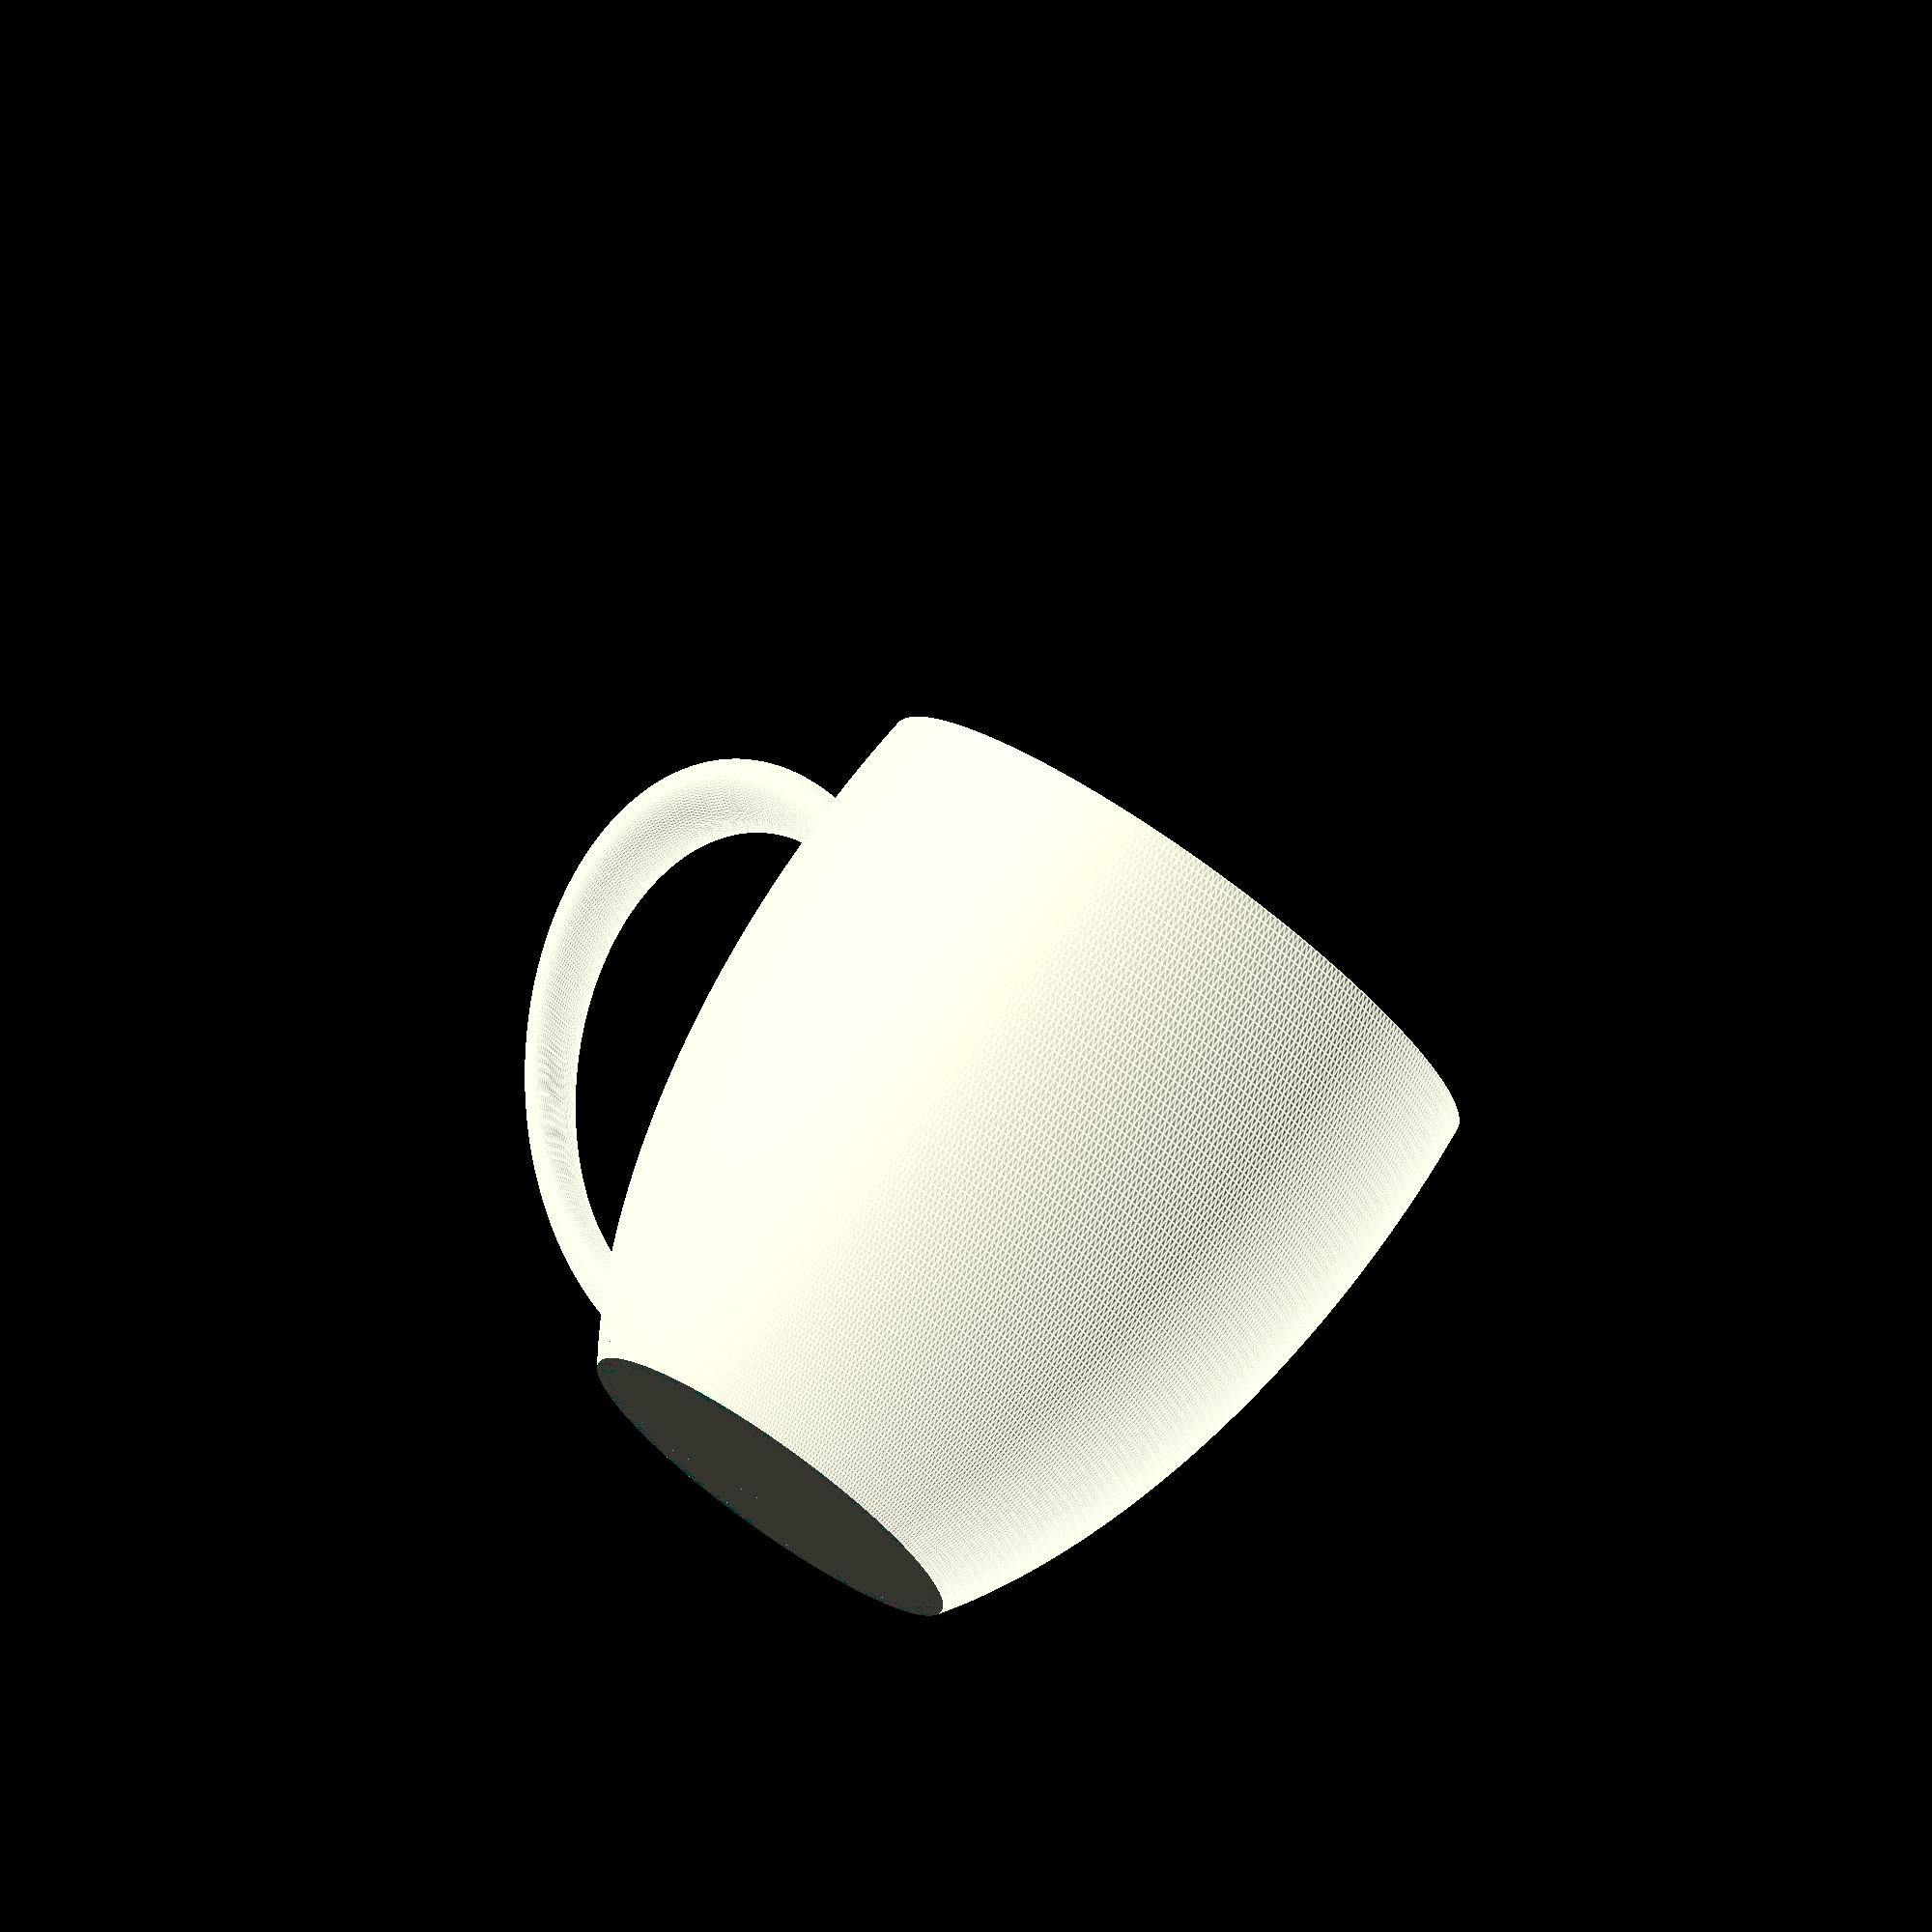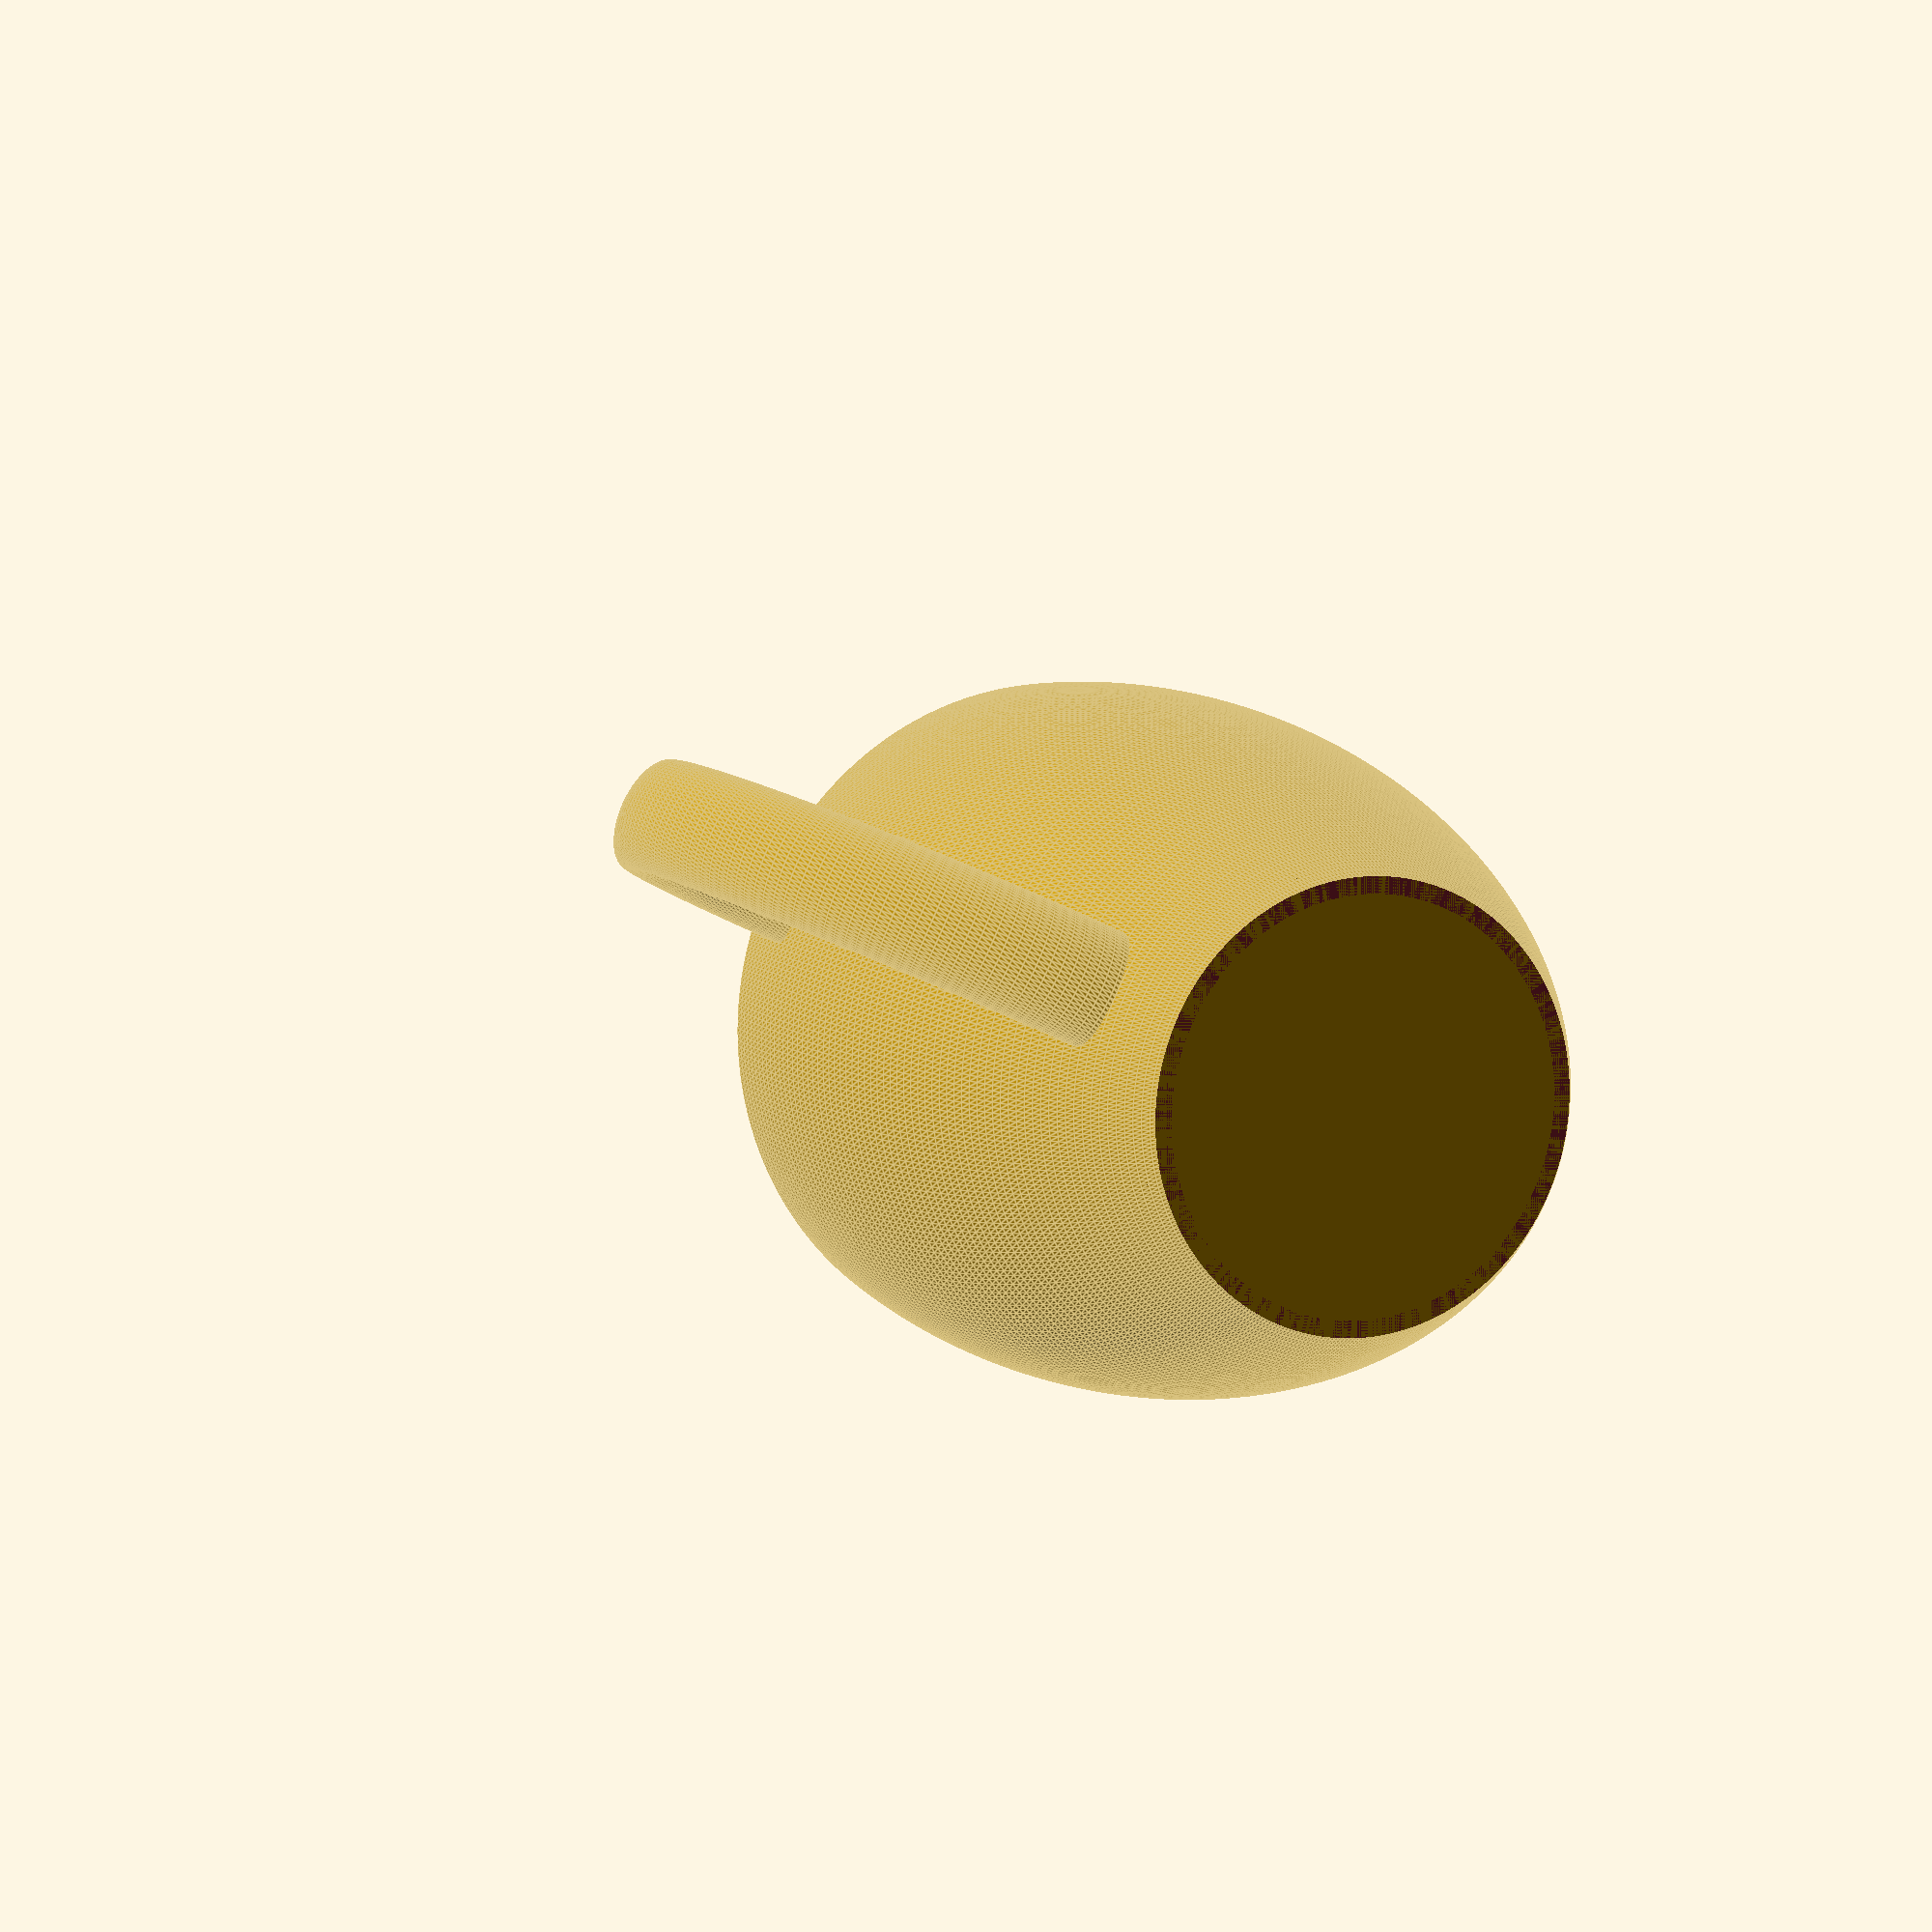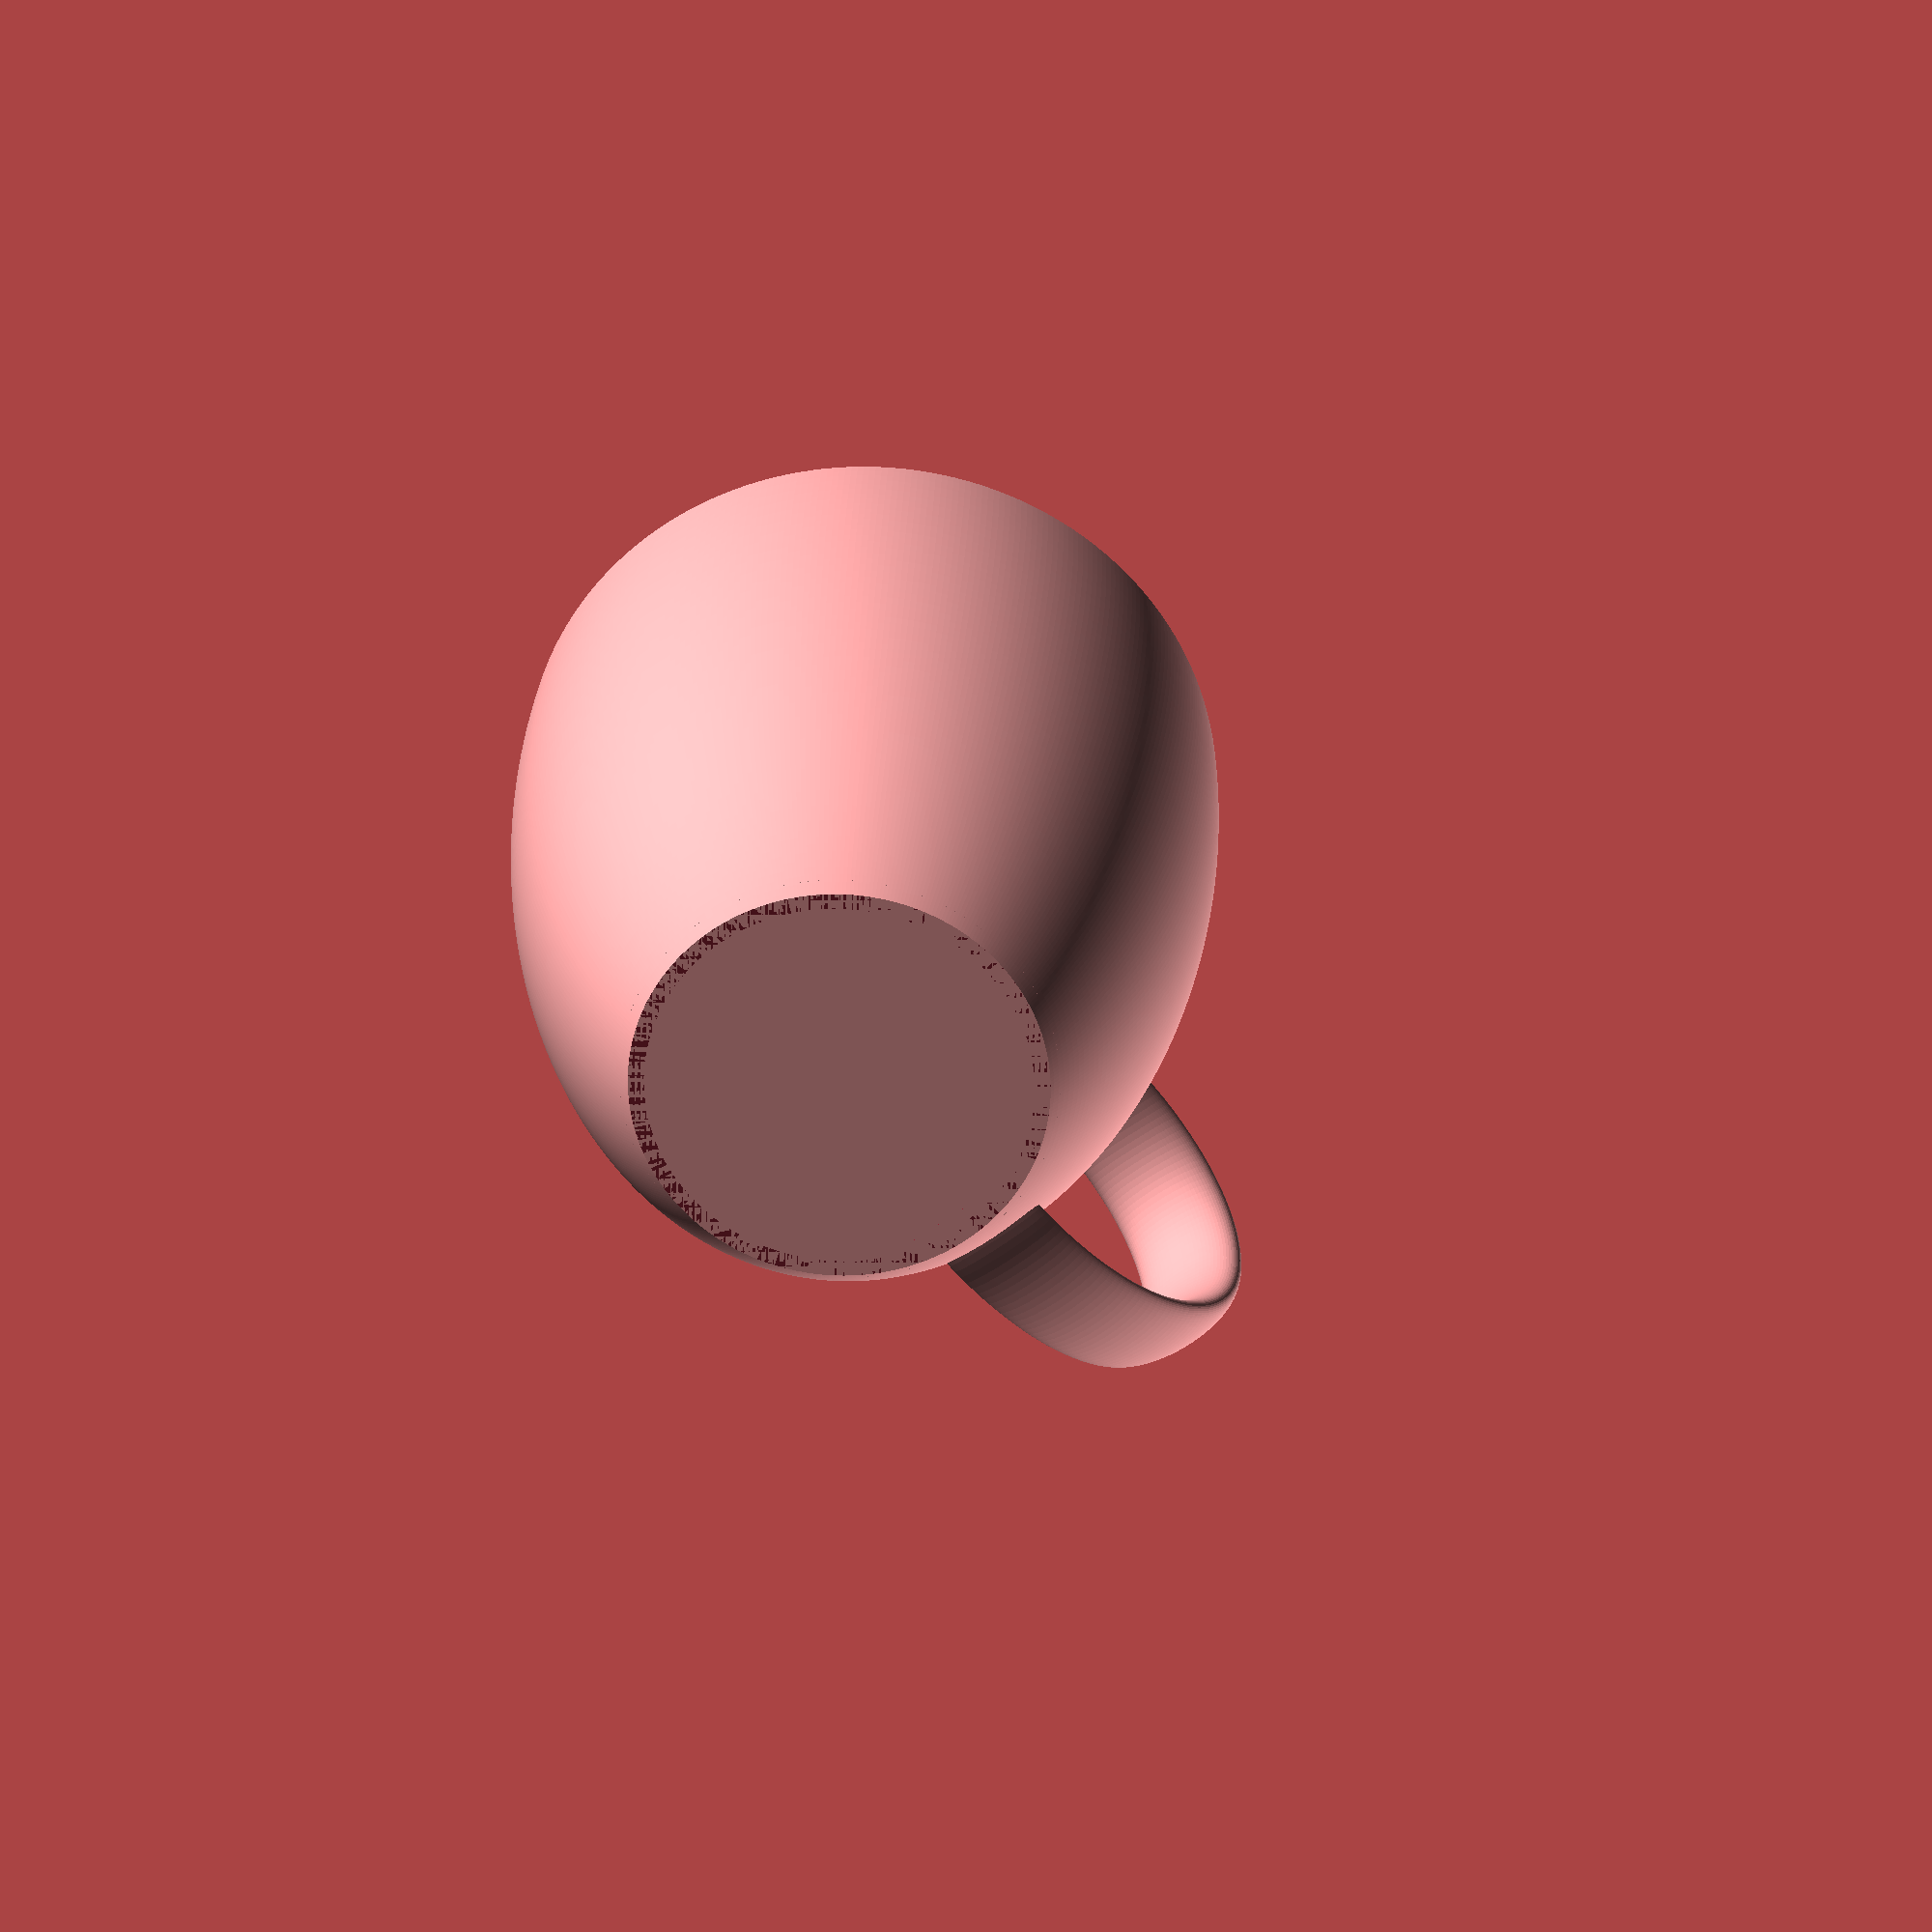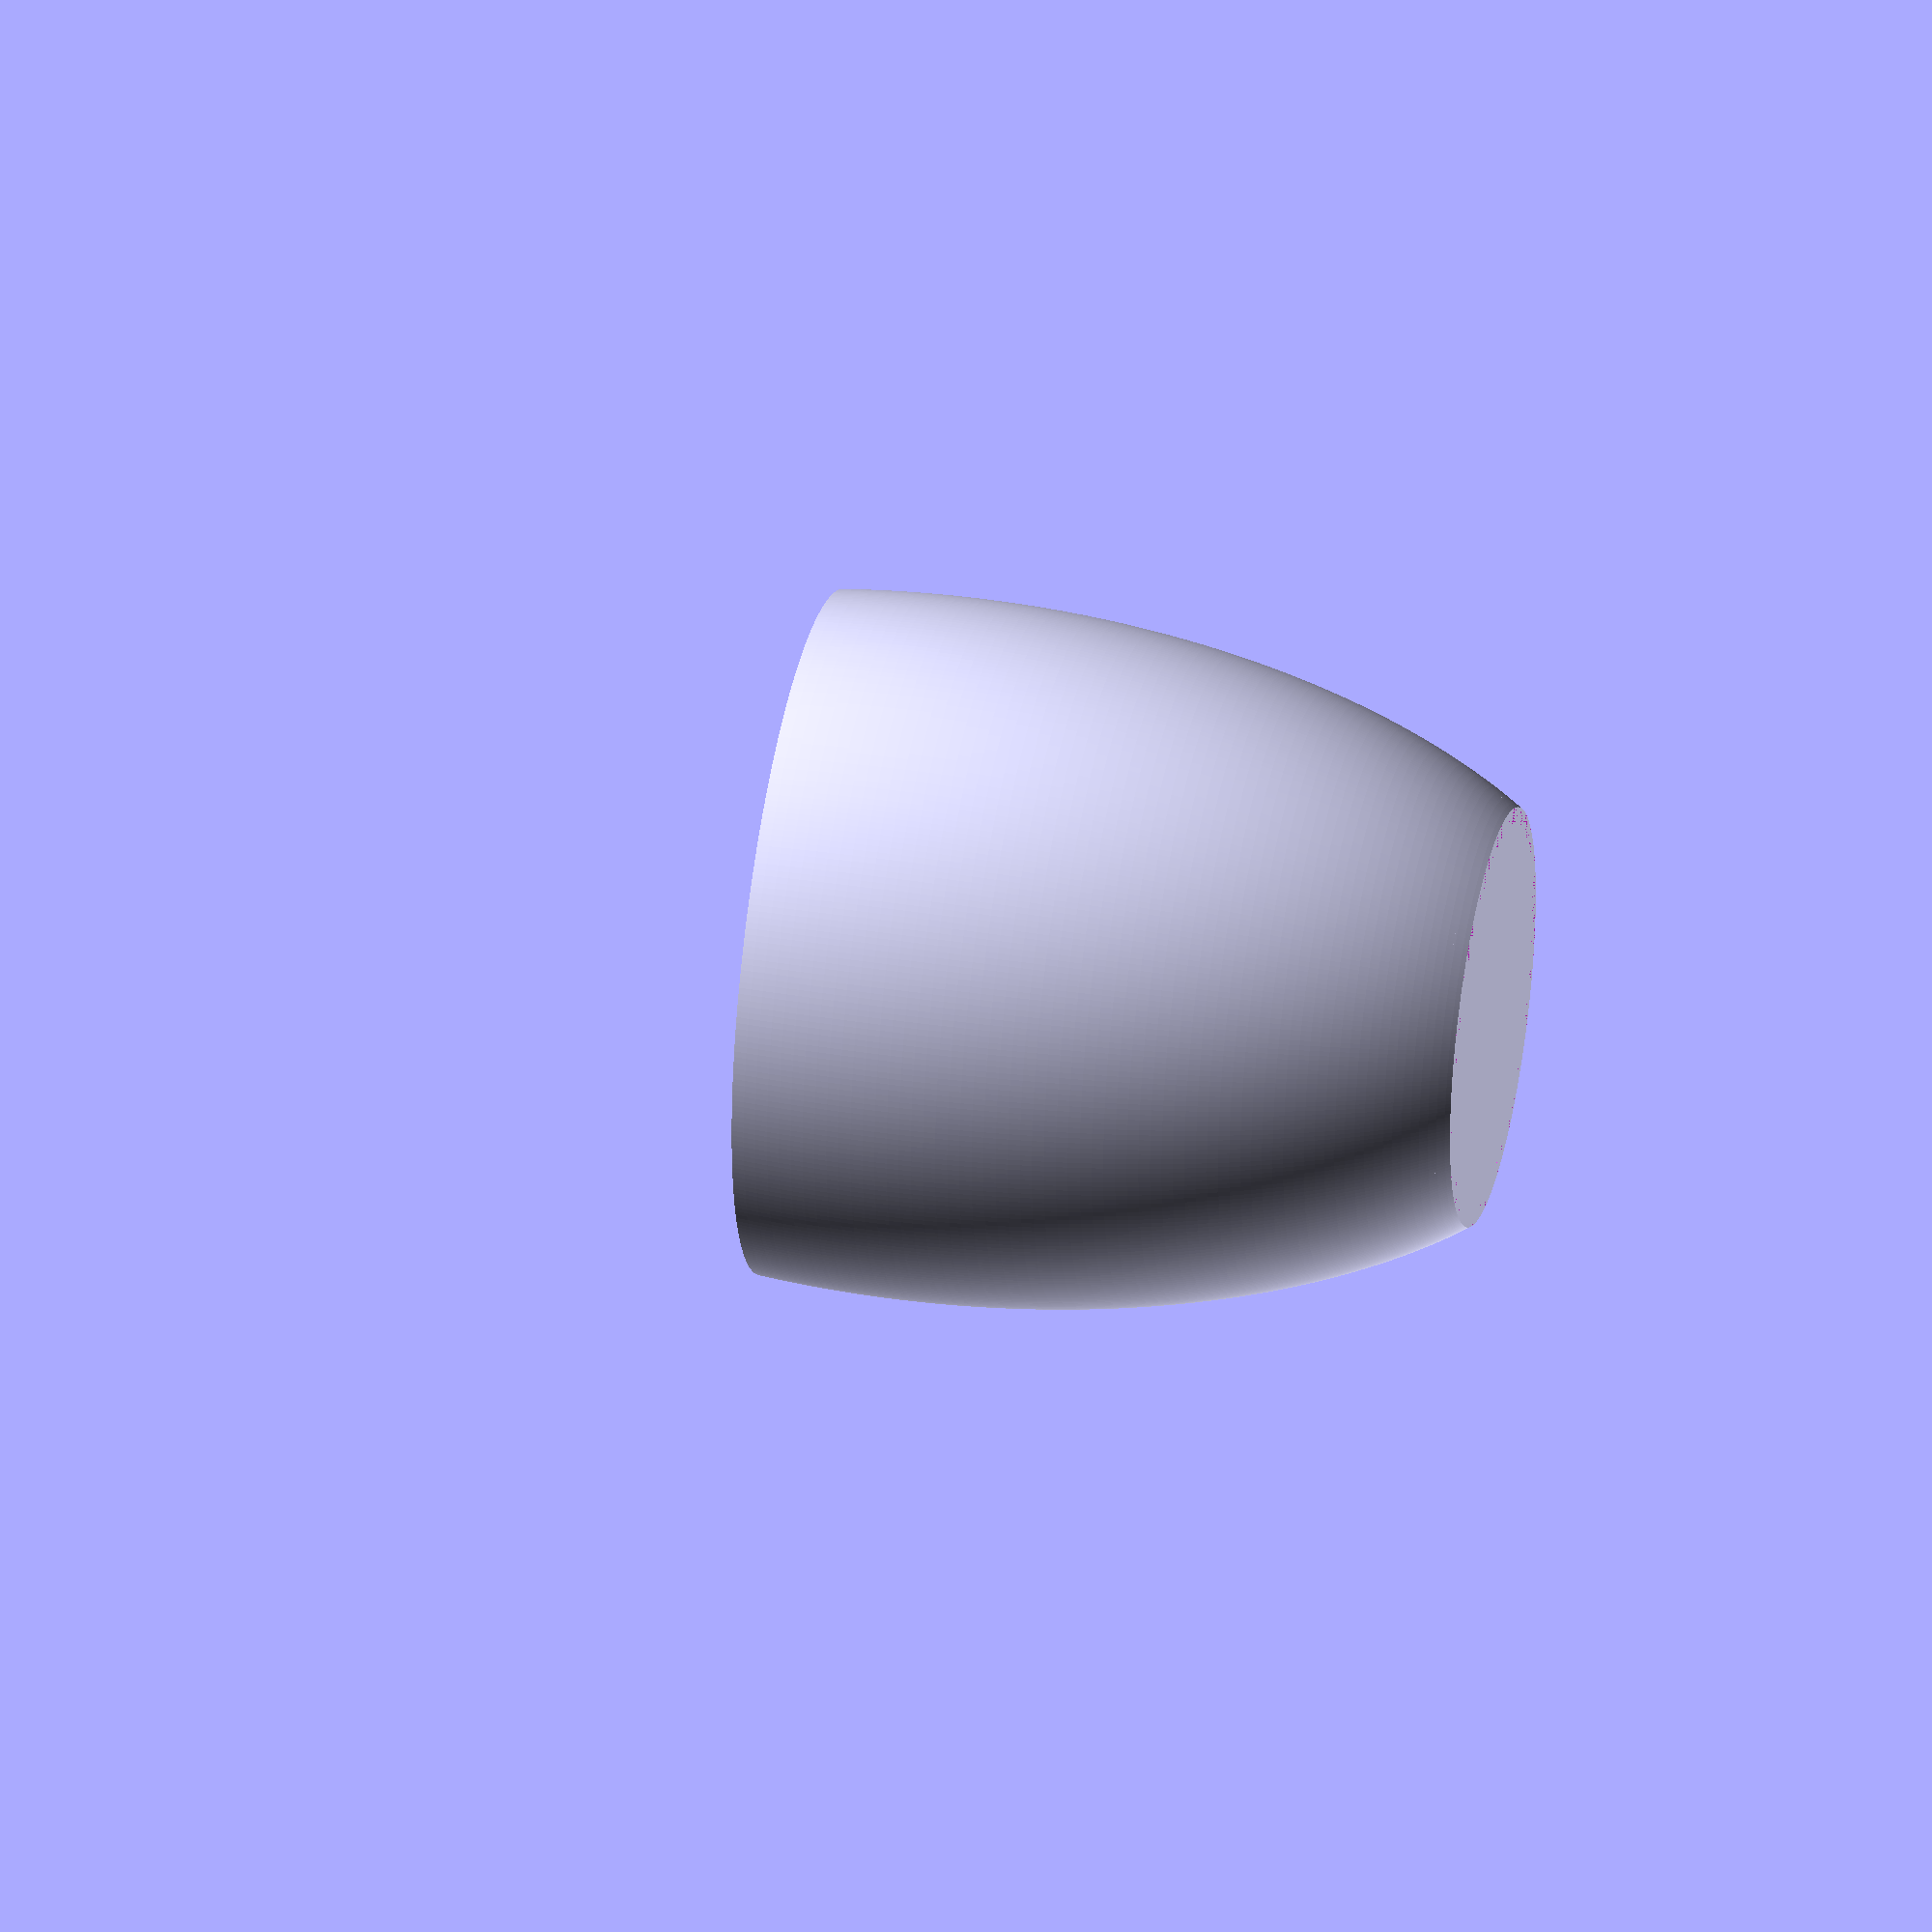
<openscad>
$fa = 1;
$fs = .4;

height = 100;
width = 100;

difference(){
    translate([0, 0, height - 20])
        resize([width, width, height * 2])
            sphere(50);
    
    translate([0, 0, height - 20])
        resize([width - 4, width - 4, height * 2 - 4])
            sphere(50);
            
    translate([-width / 2, -width / 2, -80])        
        cube([width, width, 80]);

    translate([-width / 2, -width / 2, height])
        cube([width, width, width]);
}

intersection(){
    
    translate([0, 0, height - 20])
        resize([width, width, height * 2])
            sphere(50);

    cylinder(2, width / 2, width / 2);

}

difference(){
    translate([0, 45 / 100 * width, 50 / 100 * height])
    scale([2, 3 / 100 * width, 2  / 100 * height])
    rotate([-20, 0, 0])
    rotate([0, 90, 0])
    difference(){
        scale([2, 1, 1])
            rotate_extrude(angle = 360, convexity = 10)
                translate([10, 0, 0])
                    resize([2, 8, 1])
                        circle(r = 5);

        translate([0, -2, 0])
            rotate([0, 0, 10])
                translate([-30, -10, -5])
                    cube([60, 10, 10]);
    }    
    translate([0, 0, height - 20])
        resize([width - 4, width - 4, height * 2 - 4])
            sphere(50);
                
}


</openscad>
<views>
elev=283.9 azim=112.4 roll=215.2 proj=o view=edges
elev=353.1 azim=64.2 roll=156.9 proj=p view=edges
elev=154.2 azim=36.2 roll=357.4 proj=o view=solid
elev=323.5 azim=228.4 roll=101.7 proj=o view=solid
</views>
